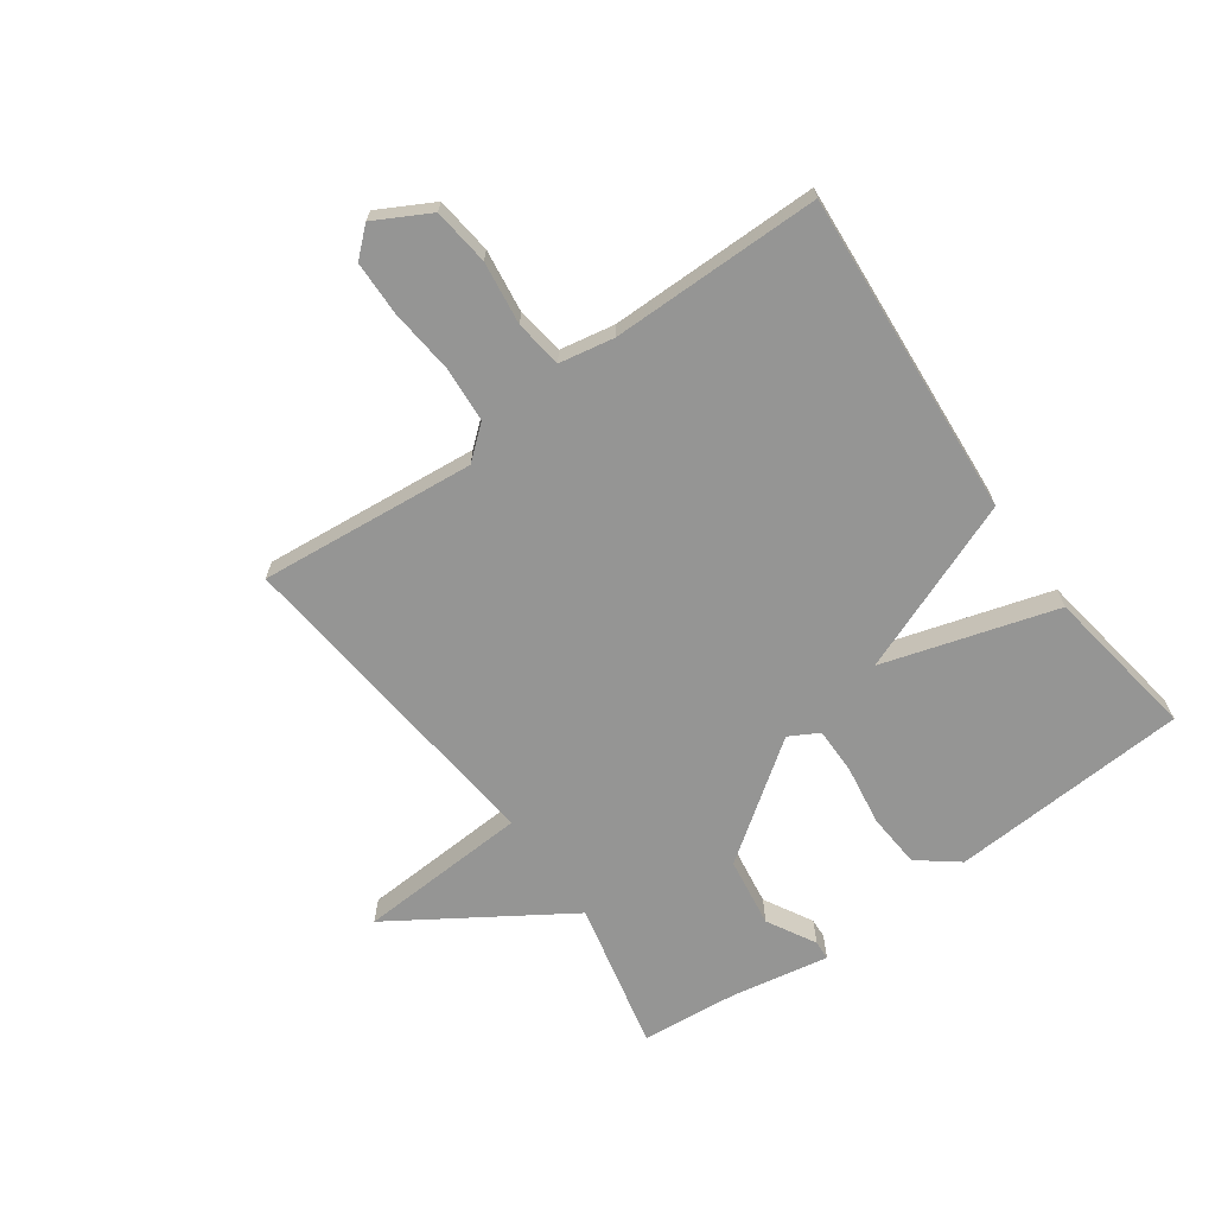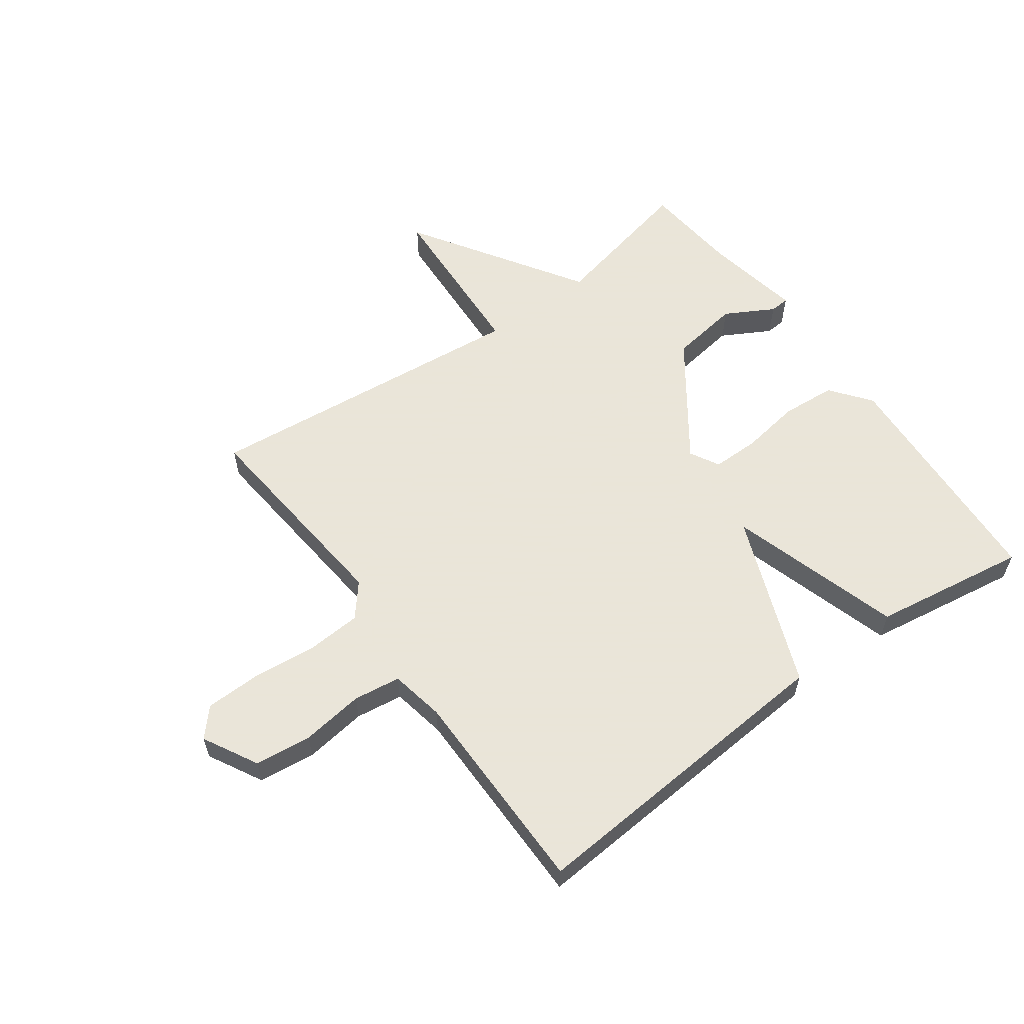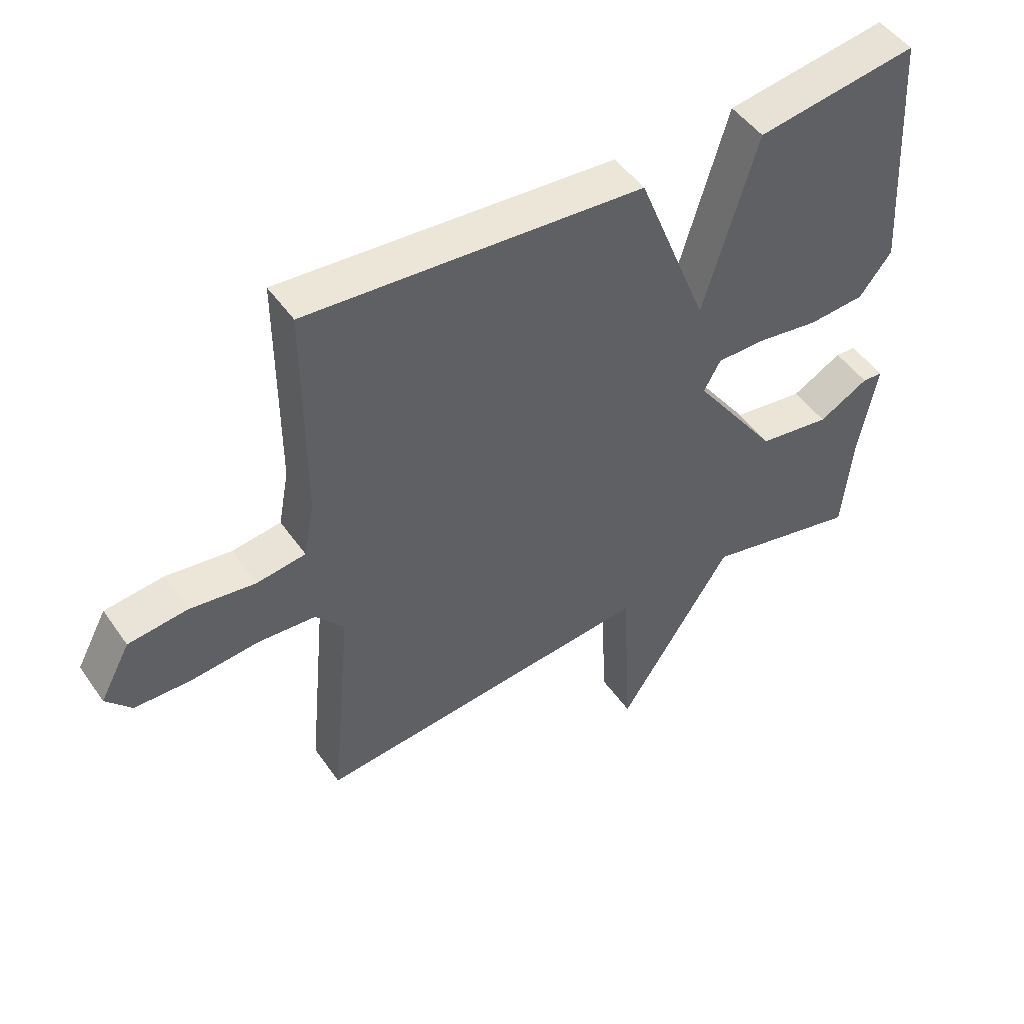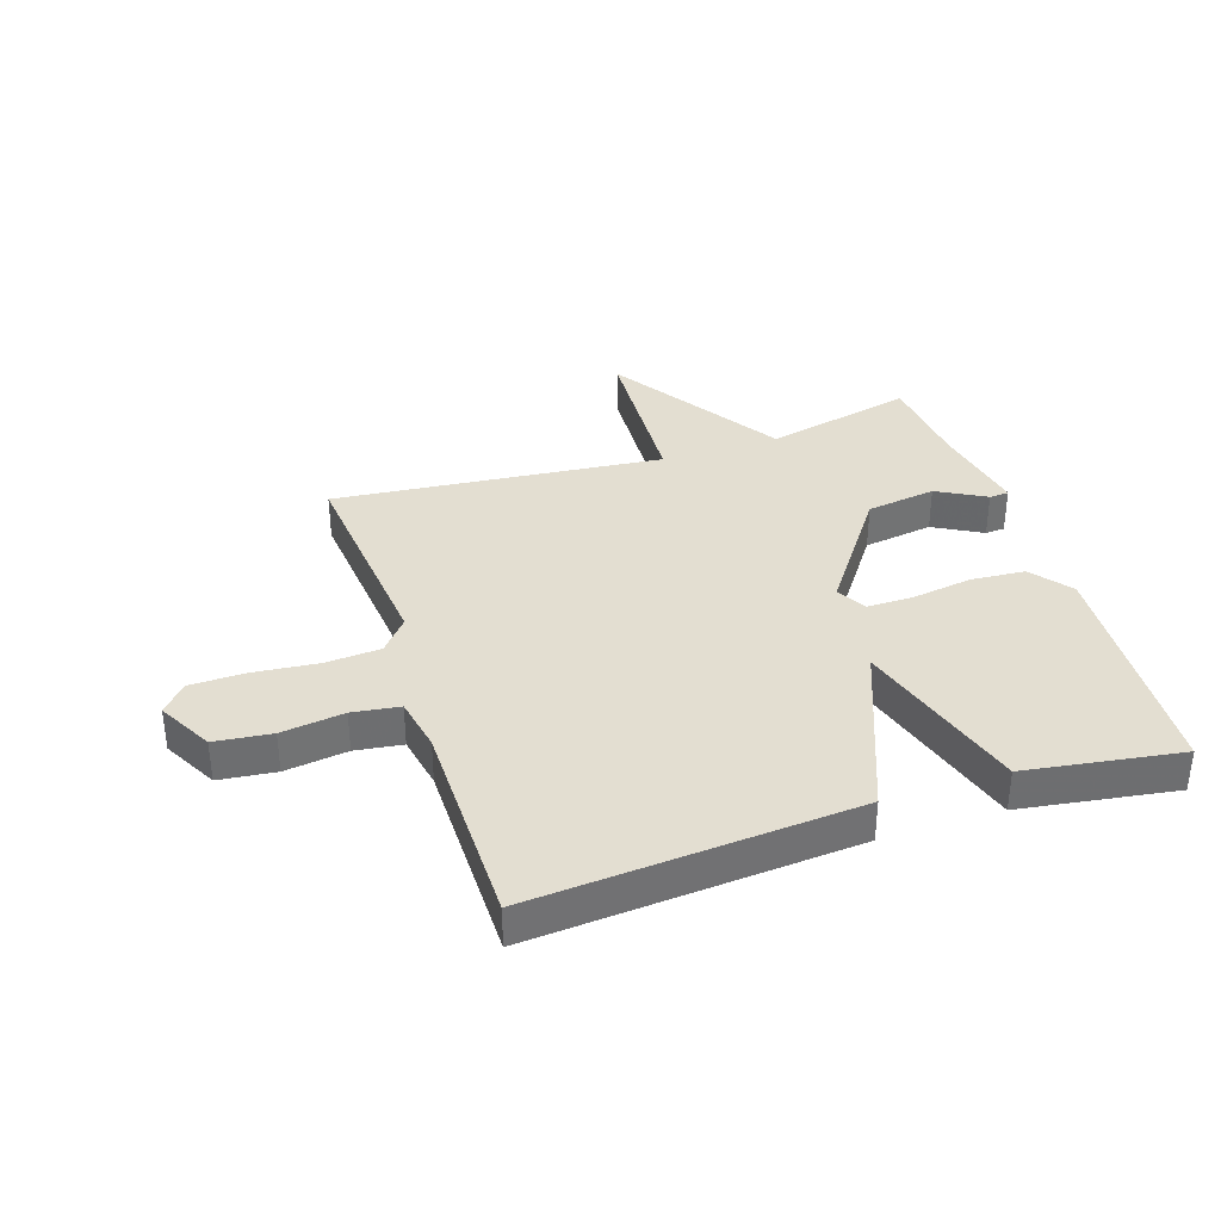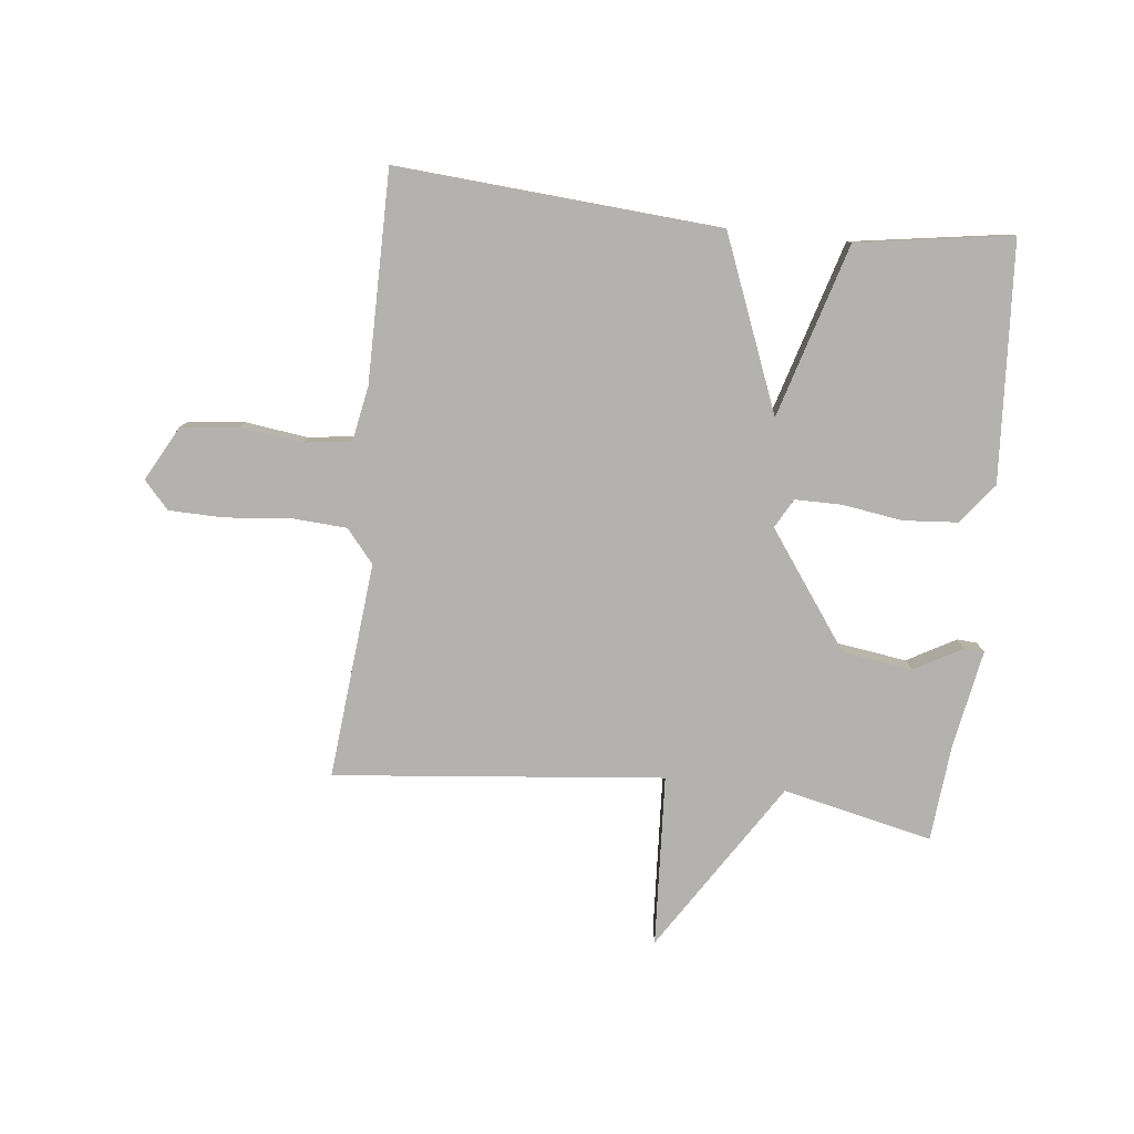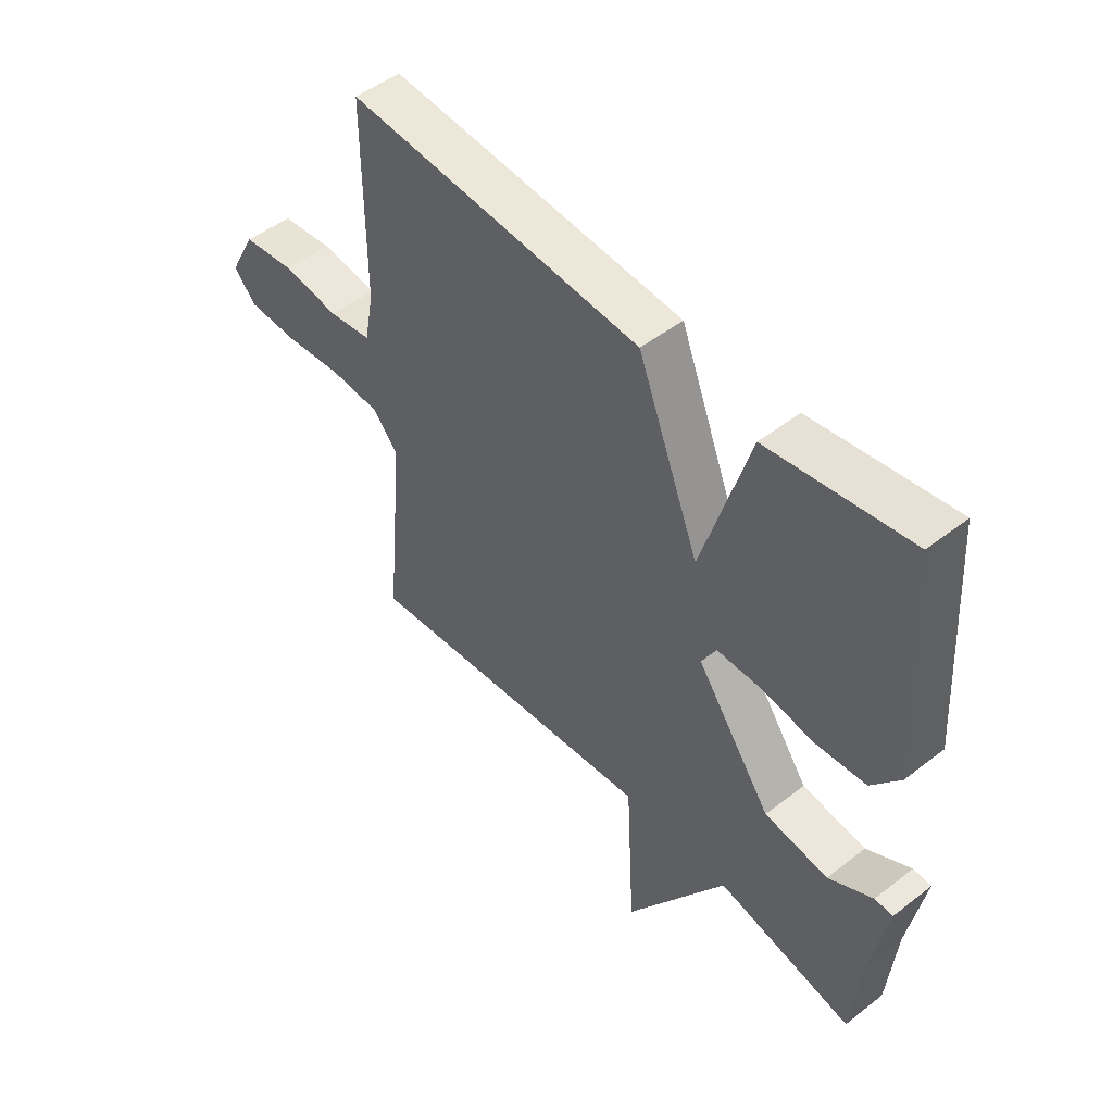
<metadata>
{"format":"obj","ext":"obj","renderer":"f3d","projection":"perspective","resolution":1024,"background":"white","views":[{"elev":-67.4,"azim":-54.5,"up":"+Y"},{"elev":58.6,"azim":-36.0,"up":"+Y"},{"elev":48.5,"azim":-33.4,"up":"+Z"},{"elev":36.1,"azim":-18.3,"up":"+Y"},{"elev":-79.8,"azim":-6.3,"up":"+Y"},{"elev":49.5,"azim":49.3,"up":"+Z"}]}
</metadata>
<code>
v -0.5 0.07 -0.5
v -0.466 0.07 -0.139
v -0.512 0.07 -0.084
v -0.605 0.07 -0.078
v -0.713 0.07 -0.089
v -0.804 0.07 -0.087
v -0.845 0.07 -0.041
v -0.796 0.07 0.05
v -0.701 0.07 0.061
v -0.596 0.07 0.047
v -0.517 0.07 0.058
v -0.5 0.07 0.149
v -0.5 0.07 0.5
v 0.041 0.07 0.46
v 0.155 0.07 0.171
v 0.241 0.07 0.46
v 0.5 0.07 0.5
v 0.525 0.07 0.101
v 0.473 0.07 0.034
v 0.382 0.07 0.027
v 0.282 0.07 0.042
v 0.203 0.07 0.042
v 0.176 0.07 -0.007
v 0.314 0.07 -0.2
v 0.431 0.07 -0.217
v 0.512 0.07 -0.172
v 0.545 0.07 -0.174
v 0.515 0.07 -0.338
v 0.5 0.07 -0.5
v 0.25 0.07 -0.444
v 0.066 0.07 -0.73
v 0.05 0.07 -0.444
v -0.5 0 -0.5
v -0.466 0 -0.139
v -0.512 0 -0.084
v -0.605 0 -0.078
v -0.713 0 -0.089
v -0.804 0 -0.087
v -0.845 0 -0.041
v -0.796 0 0.05
v -0.701 0 0.061
v -0.596 0 0.047
v -0.517 0 0.058
v -0.5 0 0.149
v -0.5 0 0.5
v 0.041 0 0.46
v 0.155 0 0.171
v 0.241 0 0.46
v 0.5 0 0.5
v 0.525 0 0.101
v 0.473 0 0.034
v 0.382 0 0.027
v 0.282 0 0.042
v 0.203 0 0.042
v 0.176 0 -0.007
v 0.314 0 -0.2
v 0.431 0 -0.217
v 0.512 0 -0.172
v 0.545 0 -0.174
v 0.515 0 -0.338
v 0.5 0 -0.5
v 0.25 0 -0.444
v 0.066 0 -0.73
v 0.05 0 -0.444
f 30 31 32
f 28 29 30
f 28 30 32
f 27 28 32
f 26 27 32
f 25 26 32
f 32 1 2
f 25 32 2
f 24 25 2
f 19 20 21
f 18 19 21
f 17 18 21
f 16 17 21
f 15 16 21
f 15 21 22
f 15 22 23
f 14 15 23
f 13 14 23
f 12 13 23
f 8 9 10
f 7 8 10
f 6 7 10
f 5 6 10
f 4 5 10
f 3 4 10 11
f 12 23 24
f 11 12 24
f 3 11 24
f 2 3 24
f 64 63 62
f 62 61 60
f 64 62 60
f 64 60 59
f 64 59 58
f 64 58 57
f 34 33 64
f 34 64 57
f 34 57 56
f 53 52 51
f 53 51 50
f 53 50 49
f 53 49 48
f 53 48 47
f 54 53 47
f 55 54 47
f 55 47 46
f 55 46 45
f 55 45 44
f 42 41 40
f 42 40 39
f 42 39 38
f 42 38 37
f 42 37 36
f 43 42 36 35
f 56 55 44
f 56 44 43
f 56 43 35
f 56 35 34
f 1 33 34 2
f 2 34 35 3
f 3 35 36 4
f 4 36 37 5
f 5 37 38 6
f 6 38 39 7
f 7 39 40 8
f 8 40 41 9
f 9 41 42 10
f 10 42 43 11
f 11 43 44 12
f 12 44 45 13
f 13 45 46 14
f 14 46 47 15
f 15 47 48 16
f 16 48 49 17
f 17 49 50 18
f 18 50 51 19
f 19 51 52 20
f 20 52 53 21
f 21 53 54 22
f 22 54 55 23
f 23 55 56 24
f 24 56 57 25
f 25 57 58 26
f 26 58 59 27
f 27 59 60 28
f 28 60 61 29
f 29 61 62 30
f 30 62 63 31
f 31 63 64 32
f 32 64 33 1

</code>
